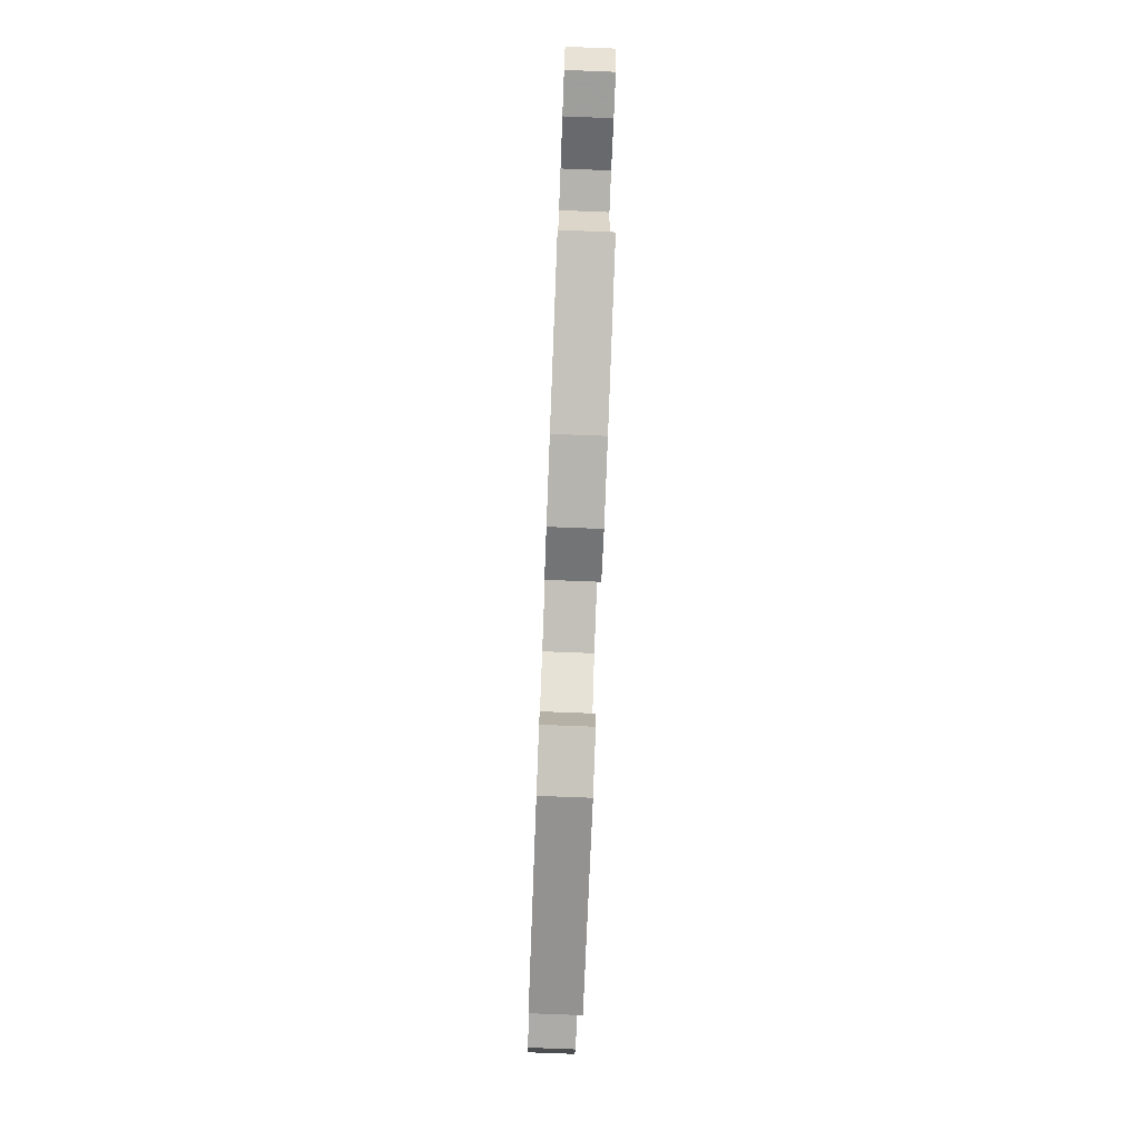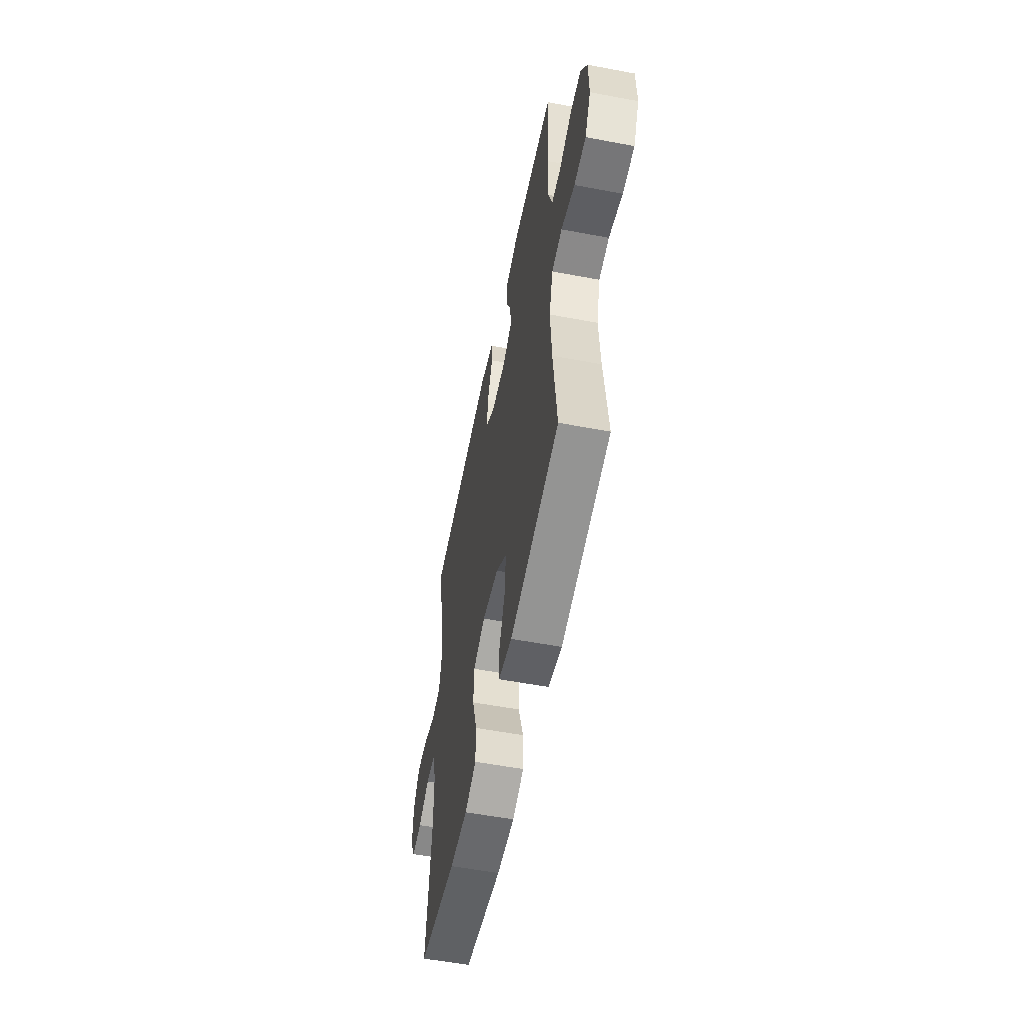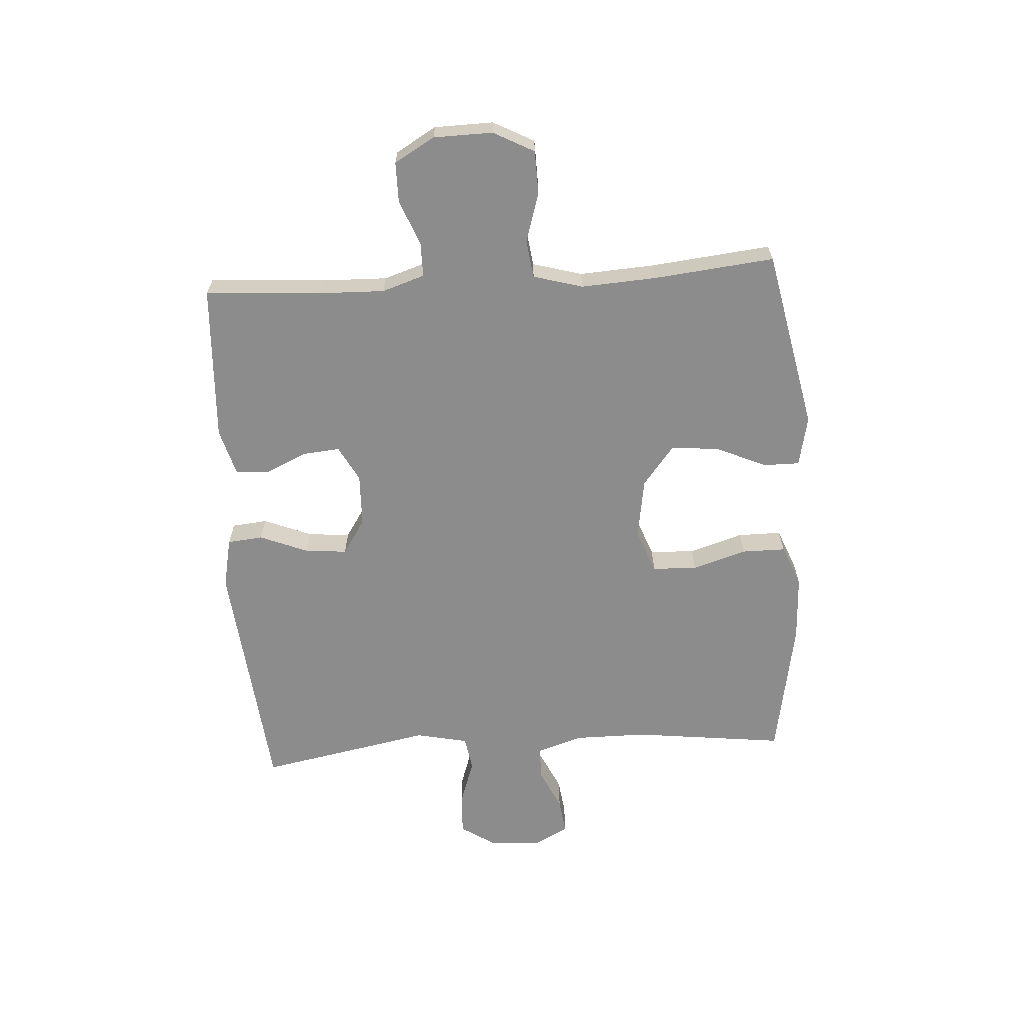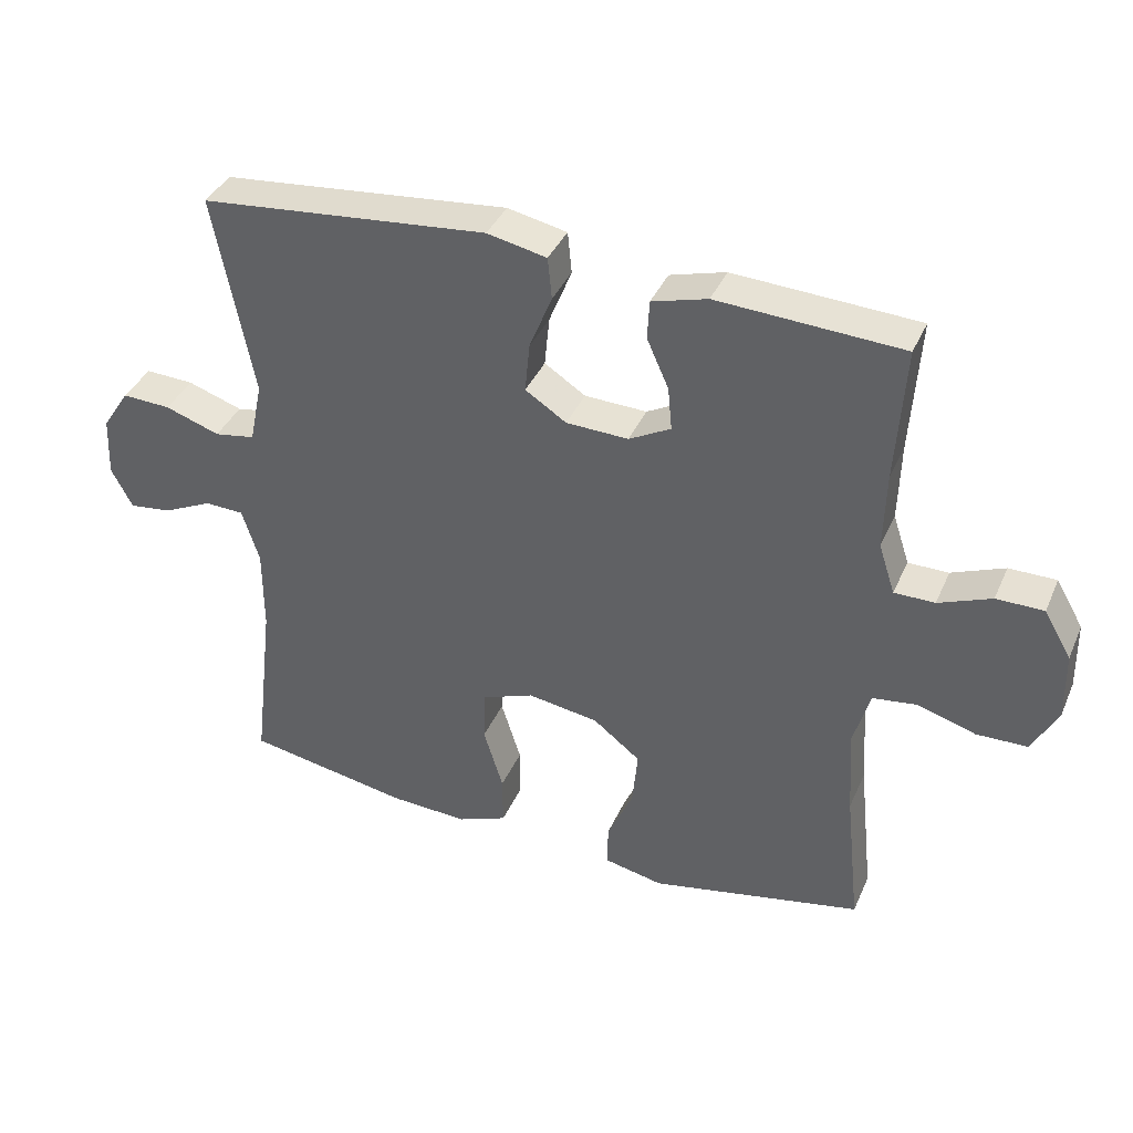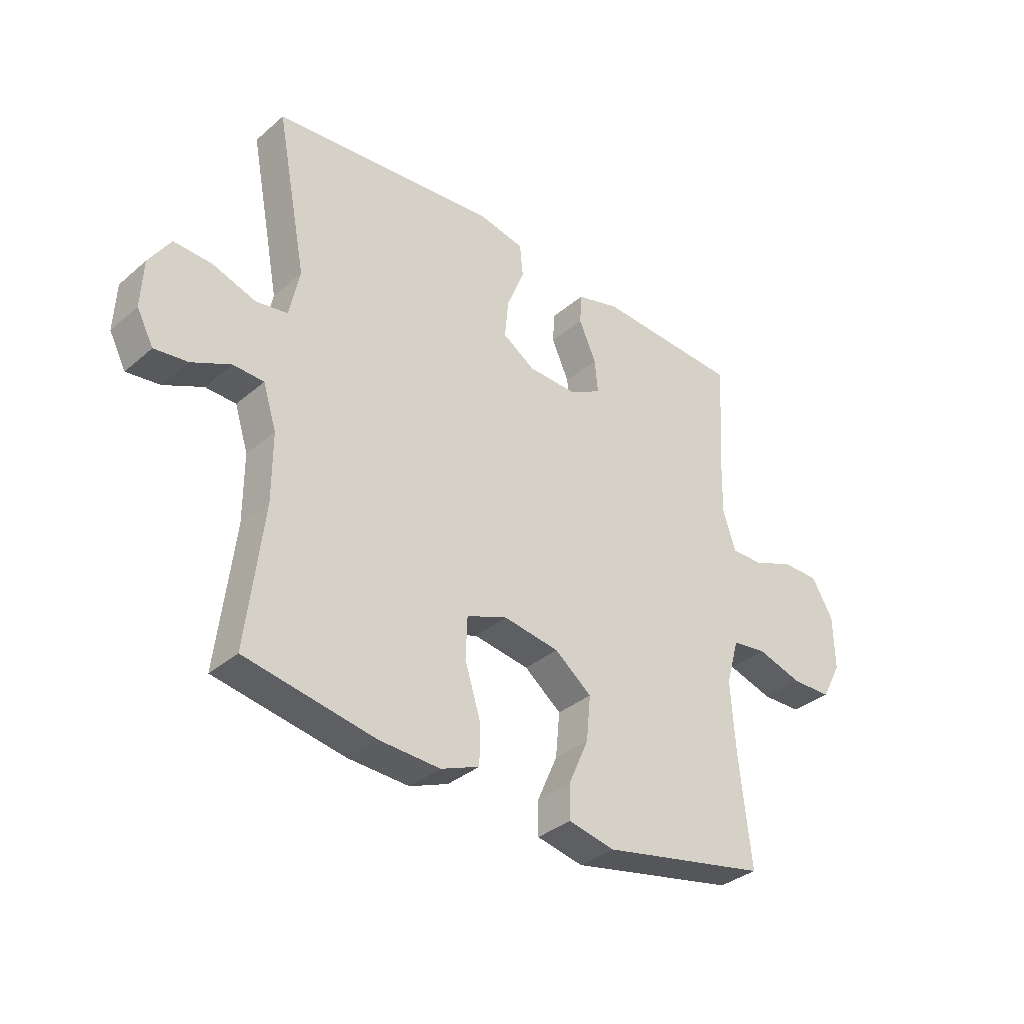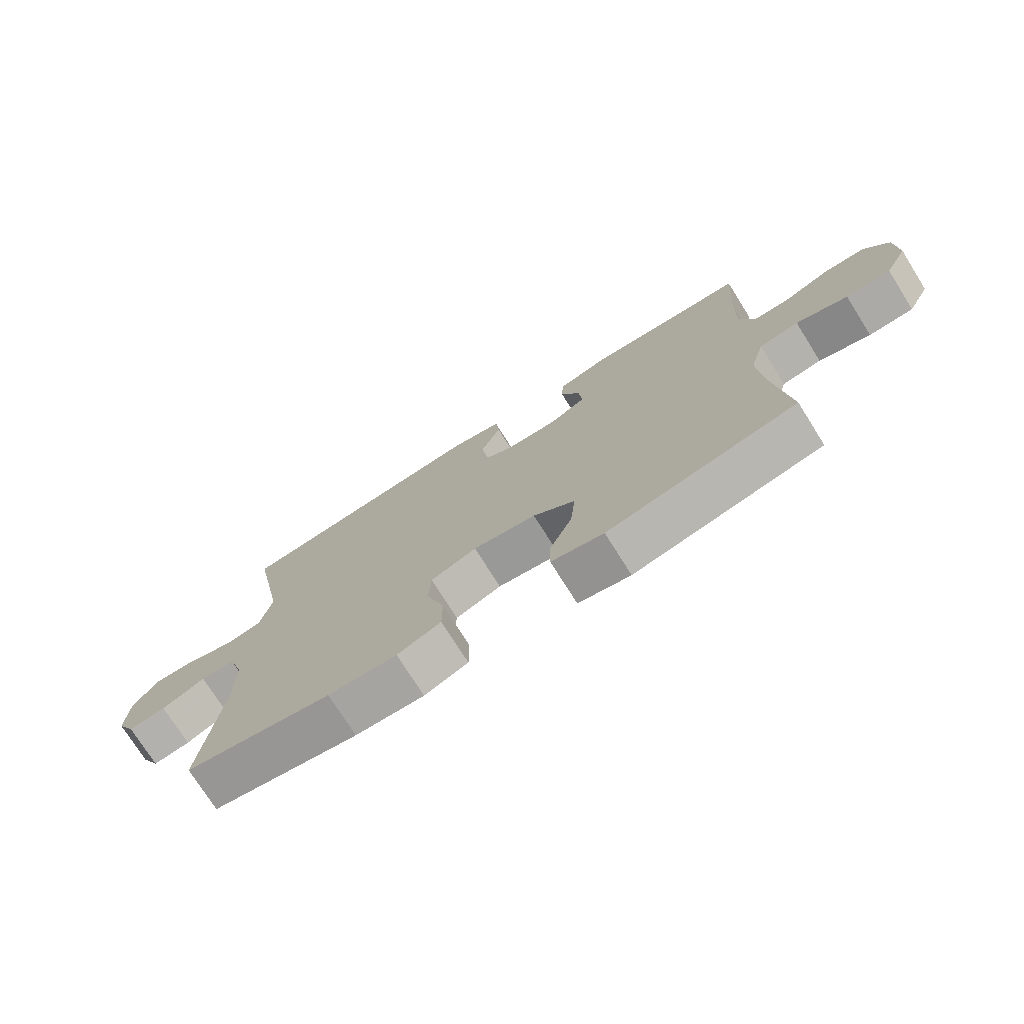
<metadata>
{"format":"obj","ext":"obj","renderer":"f3d","projection":"perspective","resolution":1024,"background":"white","views":[{"elev":-78.1,"azim":-92.2,"up":"+Z"},{"elev":-55.4,"azim":78.7,"up":"+Z"},{"elev":-64.2,"azim":93.6,"up":"+Y"},{"elev":38.4,"azim":22.0,"up":"+Z"},{"elev":-34.9,"azim":-41.5,"up":"+Z"},{"elev":-74.9,"azim":32.2,"up":"+Z"}]}
</metadata>
<code>
v -0.5 0.07 0.5
v -0.08 0.07 0.542
v 0.007 0.07 0.524
v 0.013 0.07 0.463
v -0.02 0.07 0.381
v -0.027 0.07 0.308
v 0.033 0.07 0.269
v 0.124 0.07 0.266
v 0.185 0.07 0.299
v 0.179 0.07 0.362
v 0.147 0.07 0.434
v 0.15 0.07 0.491
v 0.231 0.07 0.514
v 0.5 0.07 0.5
v 0.487 0.07 0.302
v 0.484 0.07 0.188
v 0.508 0.07 0.115
v 0.567 0.07 0.115
v 0.644 0.07 0.146
v 0.713 0.07 0.146
v 0.753 0.07 0.077
v 0.755 0.07 -0.024
v 0.718 0.07 -0.094
v 0.644 0.07 -0.096
v 0.559 0.07 -0.07
v 0.494 0.07 -0.079
v 0.47 0.07 -0.164
v 0.478 0.07 -0.293
v 0.5 0.07 -0.5
v 0.189 0.07 -0.564
v 0.103 0.07 -0.546
v 0.103 0.07 -0.484
v 0.141 0.07 -0.398
v 0.149 0.07 -0.315
v 0.08 0.07 -0.261
v -0.024 0.07 -0.245
v -0.1 0.07 -0.274
v -0.103 0.07 -0.351
v -0.074 0.07 -0.444
v -0.074 0.07 -0.519
v -0.146 0.07 -0.548
v -0.259 0.07 -0.543
v -0.5 0.07 -0.5
v -0.469 0.07 -0.238
v -0.469 0.07 -0.114
v -0.494 0.07 -0.035
v -0.551 0.07 -0.033
v -0.623 0.07 -0.067
v -0.685 0.07 -0.075
v -0.716 0.07 -0.016
v -0.712 0.07 0.072
v -0.672 0.07 0.133
v -0.601 0.07 0.13
v -0.521 0.07 0.103
v -0.462 0.07 0.113
v -0.443 0.07 0.203
v -0.5 0 0.5
v -0.08 0 0.542
v 0.007 0 0.524
v 0.013 0 0.463
v -0.02 0 0.381
v -0.027 0 0.308
v 0.033 0 0.269
v 0.124 0 0.266
v 0.185 0 0.299
v 0.179 0 0.362
v 0.147 0 0.434
v 0.15 0 0.491
v 0.231 0 0.514
v 0.5 0 0.5
v 0.487 0 0.302
v 0.484 0 0.188
v 0.508 0 0.115
v 0.567 0 0.115
v 0.644 0 0.146
v 0.713 0 0.146
v 0.753 0 0.077
v 0.755 0 -0.024
v 0.718 0 -0.094
v 0.644 0 -0.096
v 0.559 0 -0.07
v 0.494 0 -0.079
v 0.47 0 -0.164
v 0.478 0 -0.293
v 0.5 0 -0.5
v 0.189 0 -0.564
v 0.103 0 -0.546
v 0.103 0 -0.484
v 0.141 0 -0.398
v 0.149 0 -0.315
v 0.08 0 -0.261
v -0.024 0 -0.245
v -0.1 0 -0.274
v -0.103 0 -0.351
v -0.074 0 -0.444
v -0.074 0 -0.519
v -0.146 0 -0.548
v -0.259 0 -0.543
v -0.5 0 -0.5
v -0.469 0 -0.238
v -0.469 0 -0.114
v -0.494 0 -0.035
v -0.551 0 -0.033
v -0.623 0 -0.067
v -0.685 0 -0.075
v -0.716 0 -0.016
v -0.712 0 0.072
v -0.672 0 0.133
v -0.601 0 0.13
v -0.521 0 0.103
v -0.462 0 0.113
v -0.443 0 0.203
f 52 53 54
f 51 52 54
f 50 51 54
f 49 50 54
f 48 49 54
f 47 48 54
f 46 47 54 55
f 45 46 55
f 44 45 55 56
f 42 43 44
f 41 42 44
f 40 41 44
f 39 40 44
f 38 39 44
f 37 38 44 56
f 31 32 33
f 30 31 33
f 29 30 33
f 28 29 33
f 27 28 33 34
f 26 27 34 35
f 23 24 25
f 22 23 25
f 21 22 25
f 20 21 25
f 19 20 25
f 18 19 25
f 17 18 25 26
f 26 35 36
f 17 26 36
f 16 17 36
f 13 14 15
f 12 13 15
f 11 12 15
f 10 11 15
f 9 10 15 16
f 3 4 5
f 2 3 5
f 1 2 5
f 56 1 5
f 56 5 6
f 37 56 6 7
f 16 36 37
f 9 16 37
f 8 9 37
f 7 8 37
f 110 109 108
f 110 108 107
f 110 107 106
f 110 106 105
f 110 105 104
f 110 104 103
f 111 110 103 102
f 111 102 101
f 112 111 101 100
f 100 99 98
f 100 98 97
f 100 97 96
f 100 96 95
f 100 95 94
f 112 100 94 93
f 89 88 87
f 89 87 86
f 89 86 85
f 89 85 84
f 90 89 84 83
f 91 90 83 82
f 81 80 79
f 81 79 78
f 81 78 77
f 81 77 76
f 81 76 75
f 81 75 74
f 82 81 74 73
f 92 91 82
f 92 82 73
f 92 73 72
f 71 70 69
f 71 69 68
f 71 68 67
f 71 67 66
f 72 71 66 65
f 61 60 59
f 61 59 58
f 61 58 57
f 61 57 112
f 62 61 112
f 63 62 112 93
f 93 92 72
f 93 72 65
f 93 65 64
f 93 64 63
f 1 57 58 2
f 2 58 59 3
f 3 59 60 4
f 4 60 61 5
f 5 61 62 6
f 6 62 63 7
f 7 63 64 8
f 8 64 65 9
f 9 65 66 10
f 10 66 67 11
f 11 67 68 12
f 12 68 69 13
f 13 69 70 14
f 14 70 71 15
f 15 71 72 16
f 16 72 73 17
f 17 73 74 18
f 18 74 75 19
f 19 75 76 20
f 20 76 77 21
f 21 77 78 22
f 22 78 79 23
f 23 79 80 24
f 24 80 81 25
f 25 81 82 26
f 26 82 83 27
f 27 83 84 28
f 28 84 85 29
f 29 85 86 30
f 30 86 87 31
f 31 87 88 32
f 32 88 89 33
f 33 89 90 34
f 34 90 91 35
f 35 91 92 36
f 36 92 93 37
f 37 93 94 38
f 38 94 95 39
f 39 95 96 40
f 40 96 97 41
f 41 97 98 42
f 42 98 99 43
f 43 99 100 44
f 44 100 101 45
f 45 101 102 46
f 46 102 103 47
f 47 103 104 48
f 48 104 105 49
f 49 105 106 50
f 50 106 107 51
f 51 107 108 52
f 52 108 109 53
f 53 109 110 54
f 54 110 111 55
f 55 111 112 56
f 56 112 57 1

</code>
